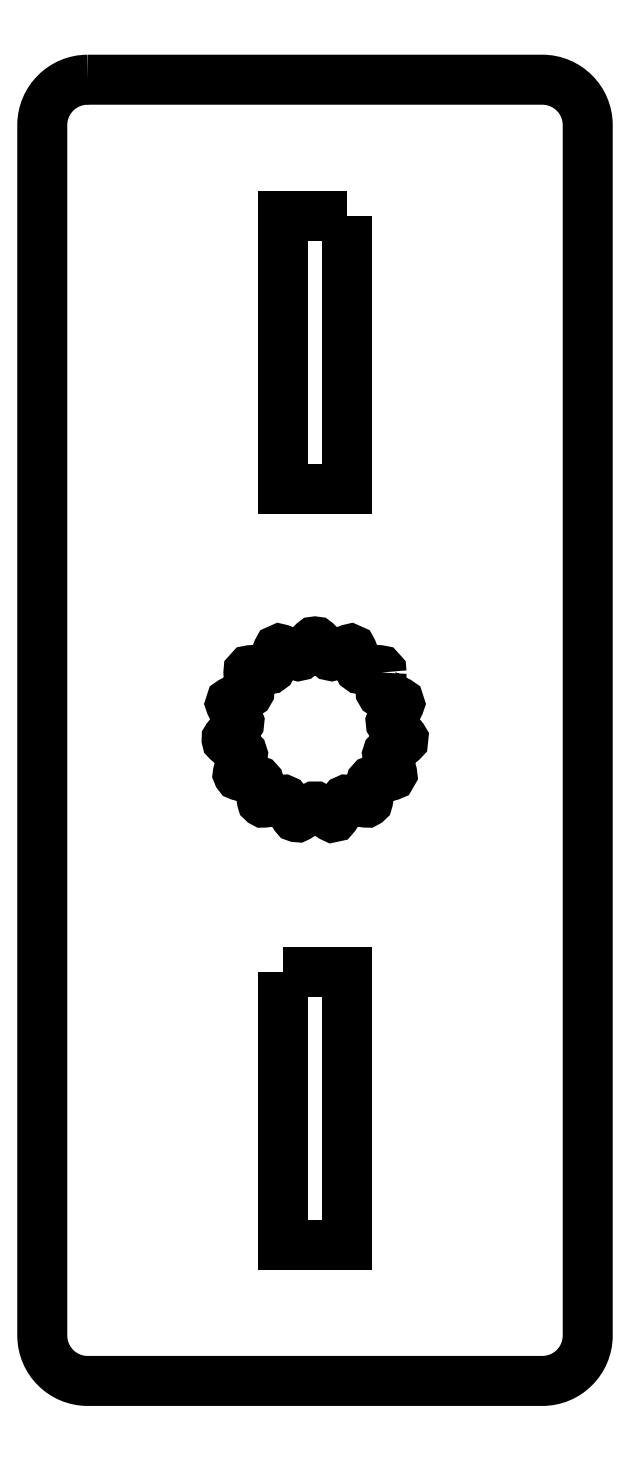
<metadata>
{"format":"dxf","ext":"dxf","renderer":"ezdxf+matplotlib","layout":"modelspace","background":"white","min_lineweight":24,"dpi":150}
</metadata>
<code>
0
SECTION
2
ENTITIES
0
LWPOLYLINE
8
0
90
60
70
1
43
0
10
1.465
20
1.272
10
1.444
20
0.865
42
0.2962
10
1.471
20
0.8178
10
1.834
20
0.633
42
-0.4142
10
1.856
20
0.5658
10
1.671
20
0.203
42
0.2962
10
1.676
20
0.1488
10
1.933
20
-0.1676
42
-0.4142
10
1.925
20
-0.2379
10
1.609
20
-0.4941
42
0.2962
10
1.592
20
-0.5459
10
1.697
20
-0.9392
42
-0.4142
10
1.662
20
-1
10
1.269
20
-1.106
42
0.2962
10
1.232
20
-1.146
10
1.169
20
-1.548
42
-0.4142
10
1.111
20
-1.59
10
0.7094
20
-1.526
42
0.2962
10
0.6596
20
-1.548
10
0.4379
20
-1.89
42
-0.4142
10
0.3687
20
-1.905
10
0.02723
20
-1.683
42
0.2962
10
-0.02723
20
-1.683
10
-0.3687
20
-1.905
42
-0.4142
10
-0.4379
20
-1.89
10
-0.6596
20
-1.548
42
0.2962
10
-0.7094
20
-1.526
10
-1.111
20
-1.59
42
-0.4142
10
-1.169
20
-1.548
10
-1.232
20
-1.146
42
0.2962
10
-1.269
20
-1.106
10
-1.662
20
-1
42
-0.4142
10
-1.697
20
-0.9392
10
-1.592
20
-0.5459
42
0.2962
10
-1.609
20
-0.4941
10
-1.925
20
-0.2379
42
-0.4142
10
-1.933
20
-0.1676
10
-1.676
20
0.1488
42
0.2962
10
-1.671
20
0.203
10
-1.856
20
0.5658
42
-0.4142
10
-1.834
20
0.633
10
-1.471
20
0.8178
42
0.2962
10
-1.444
20
0.865
10
-1.465
20
1.272
42
-0.4142
10
-1.418
20
1.324
10
-1.011
20
1.345
42
0.2962
10
-0.9671
20
1.377
10
-0.8212
20
1.758
42
-0.4142
10
-0.7566
20
1.786
10
-0.3765
20
1.64
42
0.2962
10
-0.3232
20
1.652
10
-0.03536
20
1.94
42
-0.4142
10
0.03536
20
1.94
10
0.3232
20
1.652
42
0.2962
10
0.3765
20
1.64
10
0.7566
20
1.786
42
-0.4142
10
0.8212
20
1.758
10
0.9671
20
1.377
42
0.2962
10
1.011
20
1.345
10
1.418
20
1.324
42
-0.4142
0
LWPOLYLINE
8
0
90
4
70
1
43
0
10
0.7
20
11.31
10
0.7
20
5.313
10
-0.7
20
5.313
10
-0.7
20
11.31
0
LWPOLYLINE
8
0
90
4
70
1
43
0
10
-0.7
20
-5.313
10
0.7
20
-5.313
10
0.7
20
-11.31
10
-0.7
20
-11.31
0
LWPOLYLINE
8
0
90
8
70
1
43
0
10
-5
20
14.31
42
0.4142
10
-6
20
13.31
10
-6
20
-13.31
42
0.4142
10
-5
20
-14.31
10
5
20
-14.31
42
0.4142
10
6
20
-13.31
10
6
20
13.31
42
0.4142
10
5
20
14.31
0
ENDSEC
0
EOF

</code>
